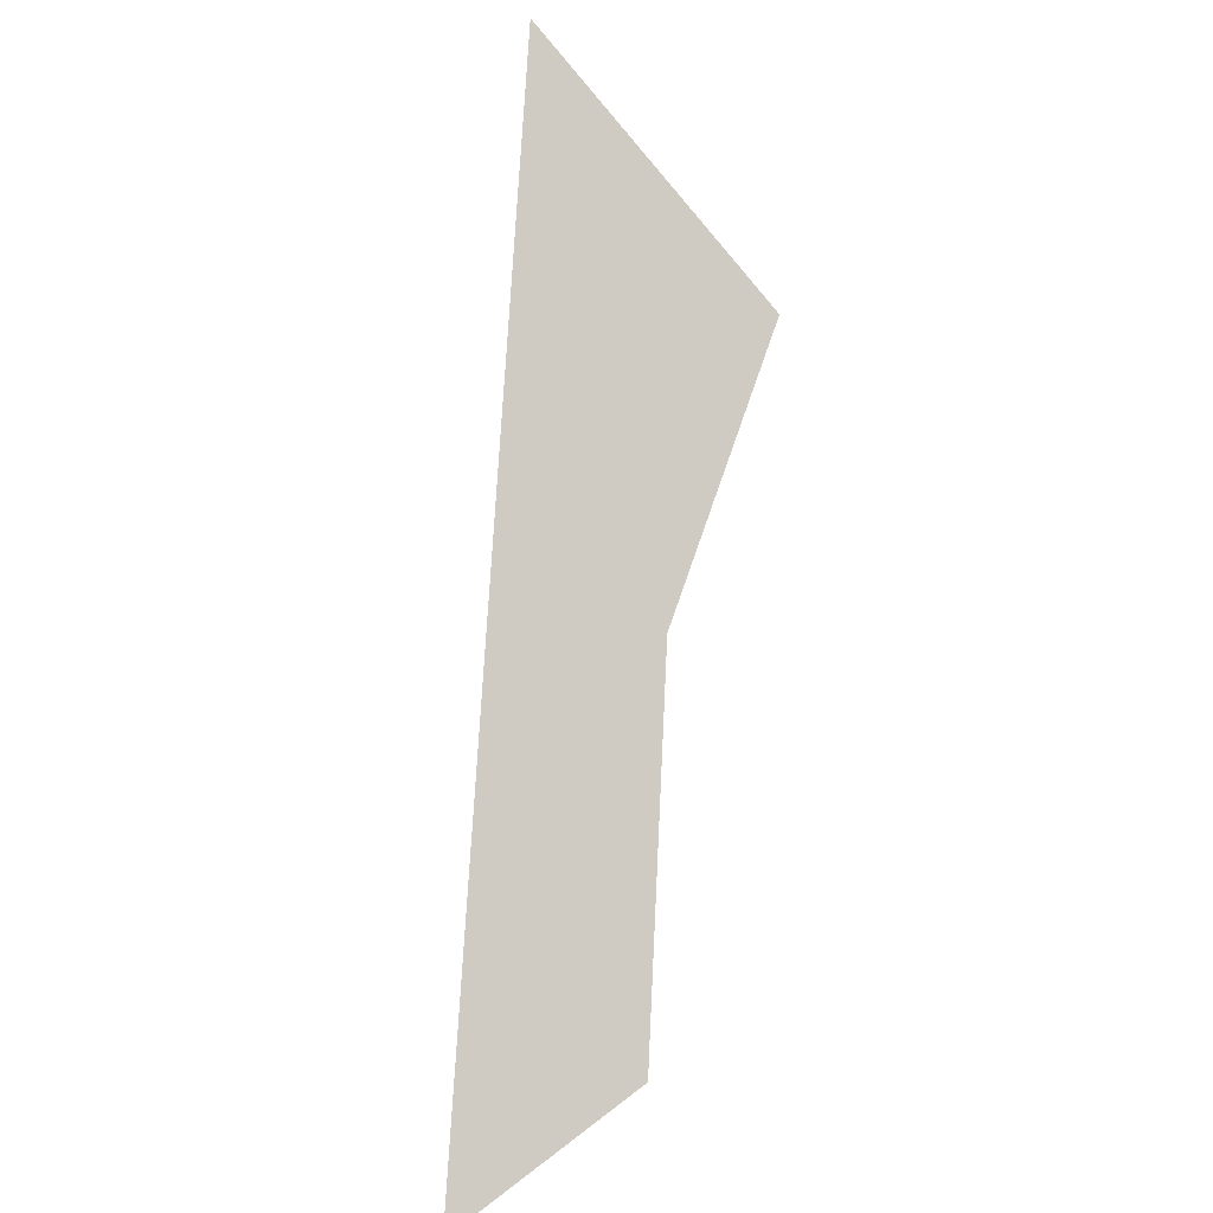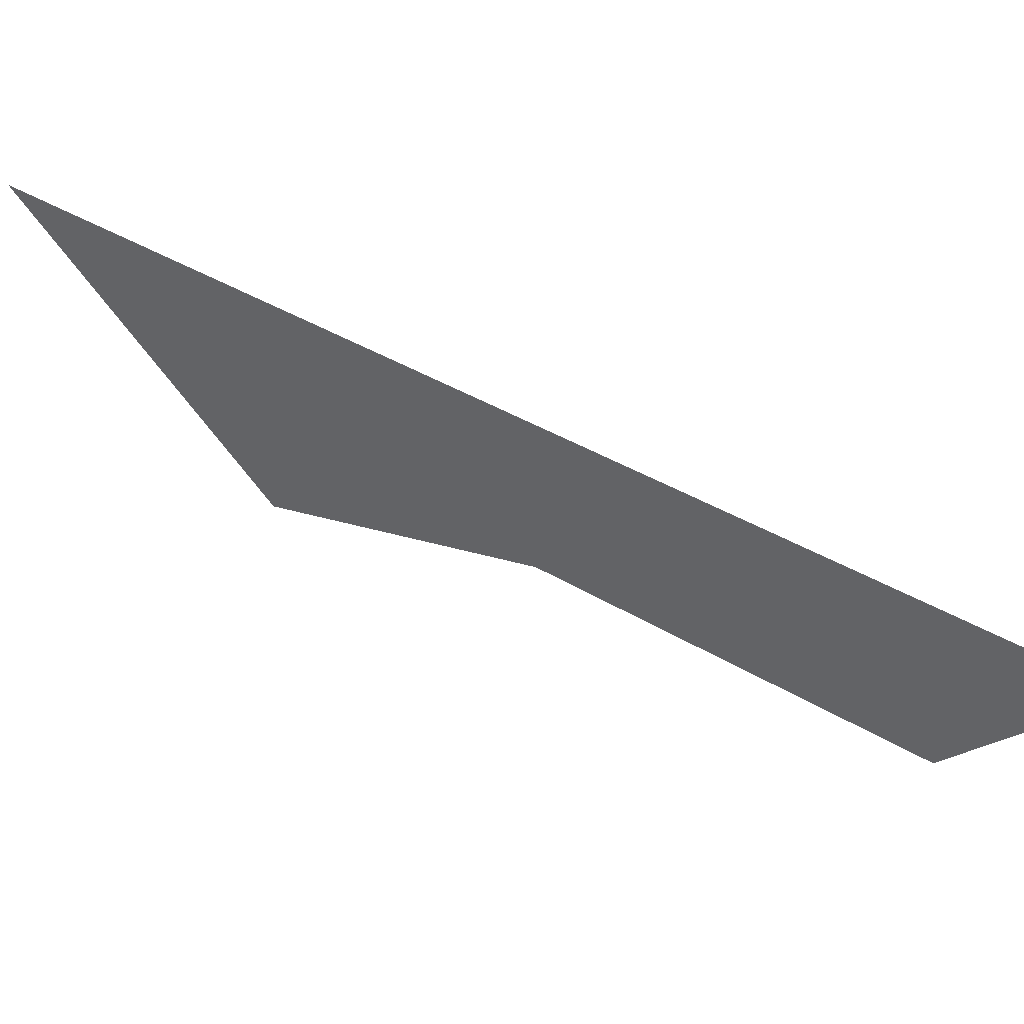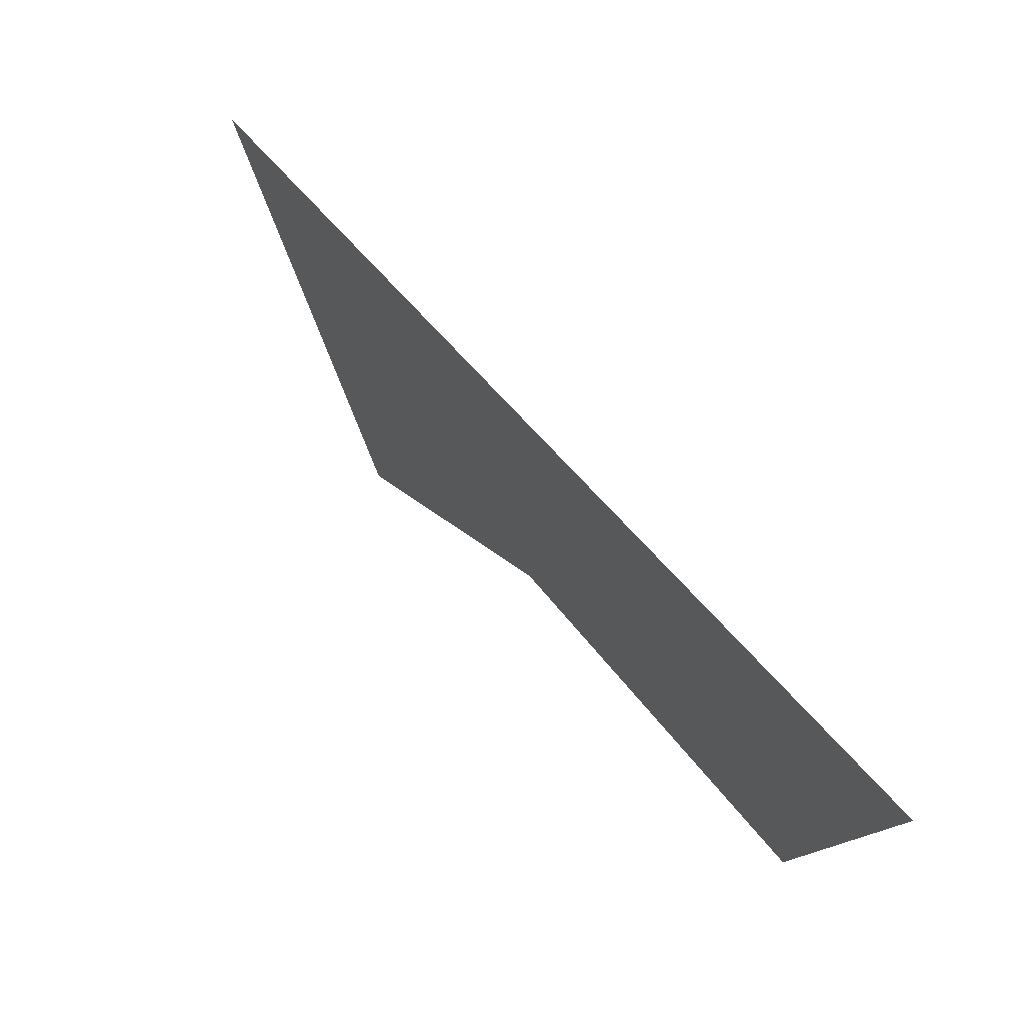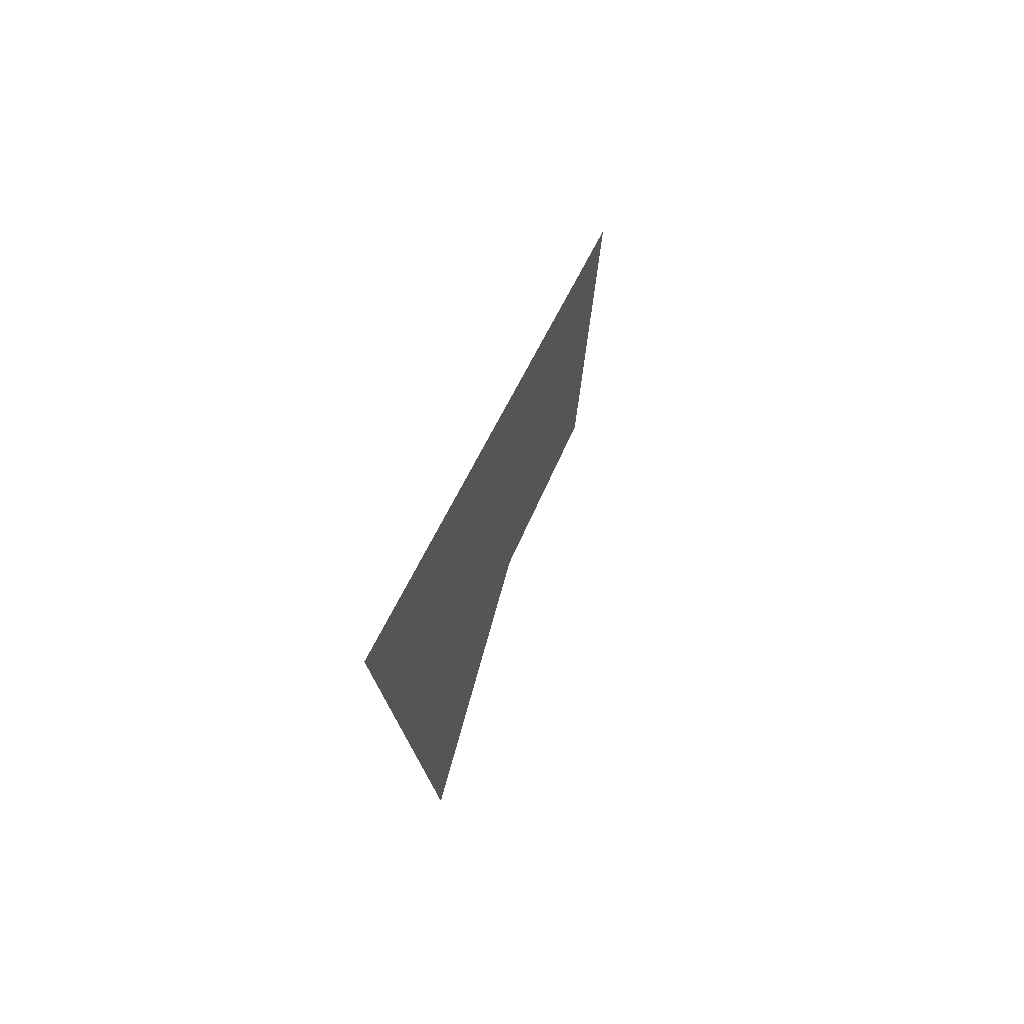
<metadata>
{"format":"obj","ext":"obj","renderer":"f3d","projection":"perspective","resolution":1024,"background":"white","views":[{"elev":23.0,"azim":-79.7,"up":"+Z"},{"elev":40.5,"azim":158.6,"up":"+Y"},{"elev":35.4,"azim":-174.9,"up":"+Y"},{"elev":23.2,"azim":44.6,"up":"+Y"}]}
</metadata>
<code>
v -1.339 1.182 10.94
v 0.312 -2.183 13.53
v 0.9715 -2.119 14.48
v 1.73 -2.045 15.58
v 2.613 -1.959 16.85
v 3.653 -1.858 18.34
v 4.895 -1.737 20.13
v 8.353 -3.249 25.22
v 11.83 2.152 29.9
f -1 -2 -3 -4 -5 -6 -7 -8 -9

</code>
